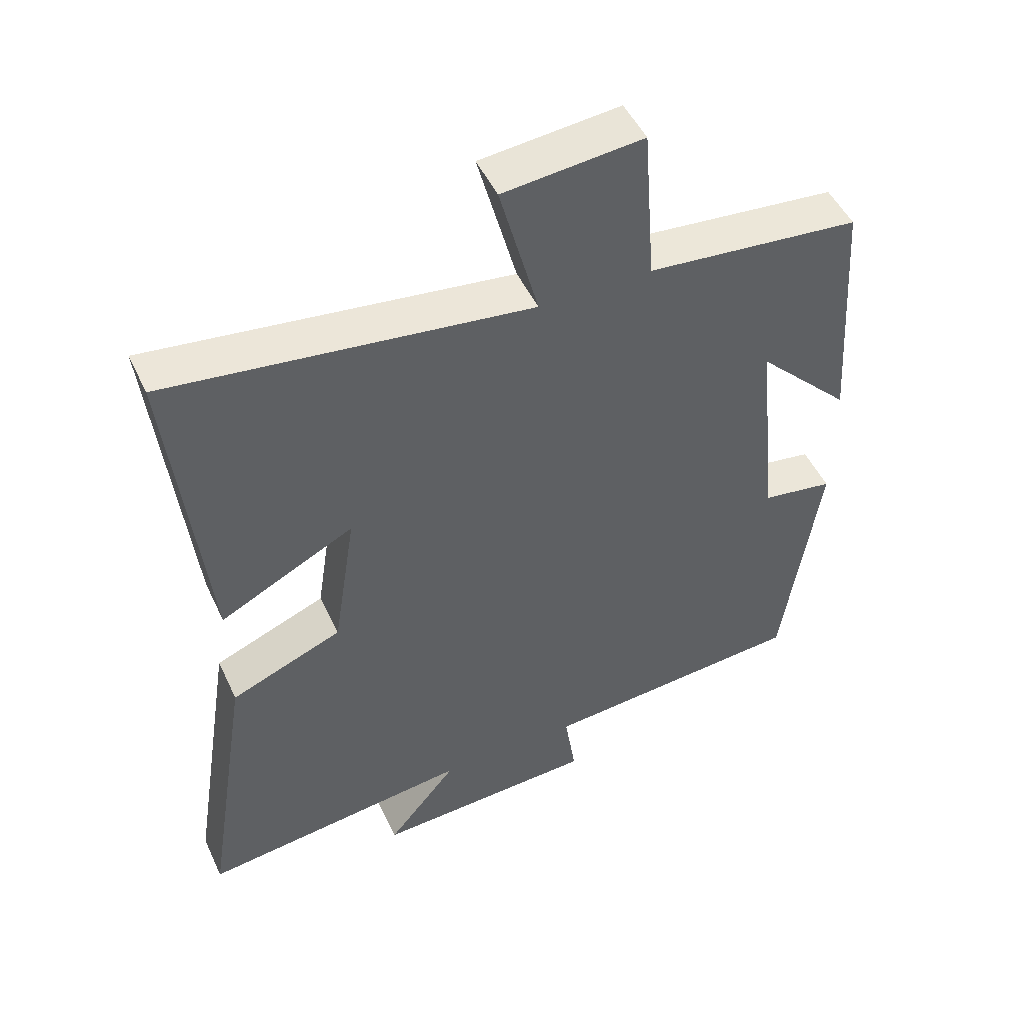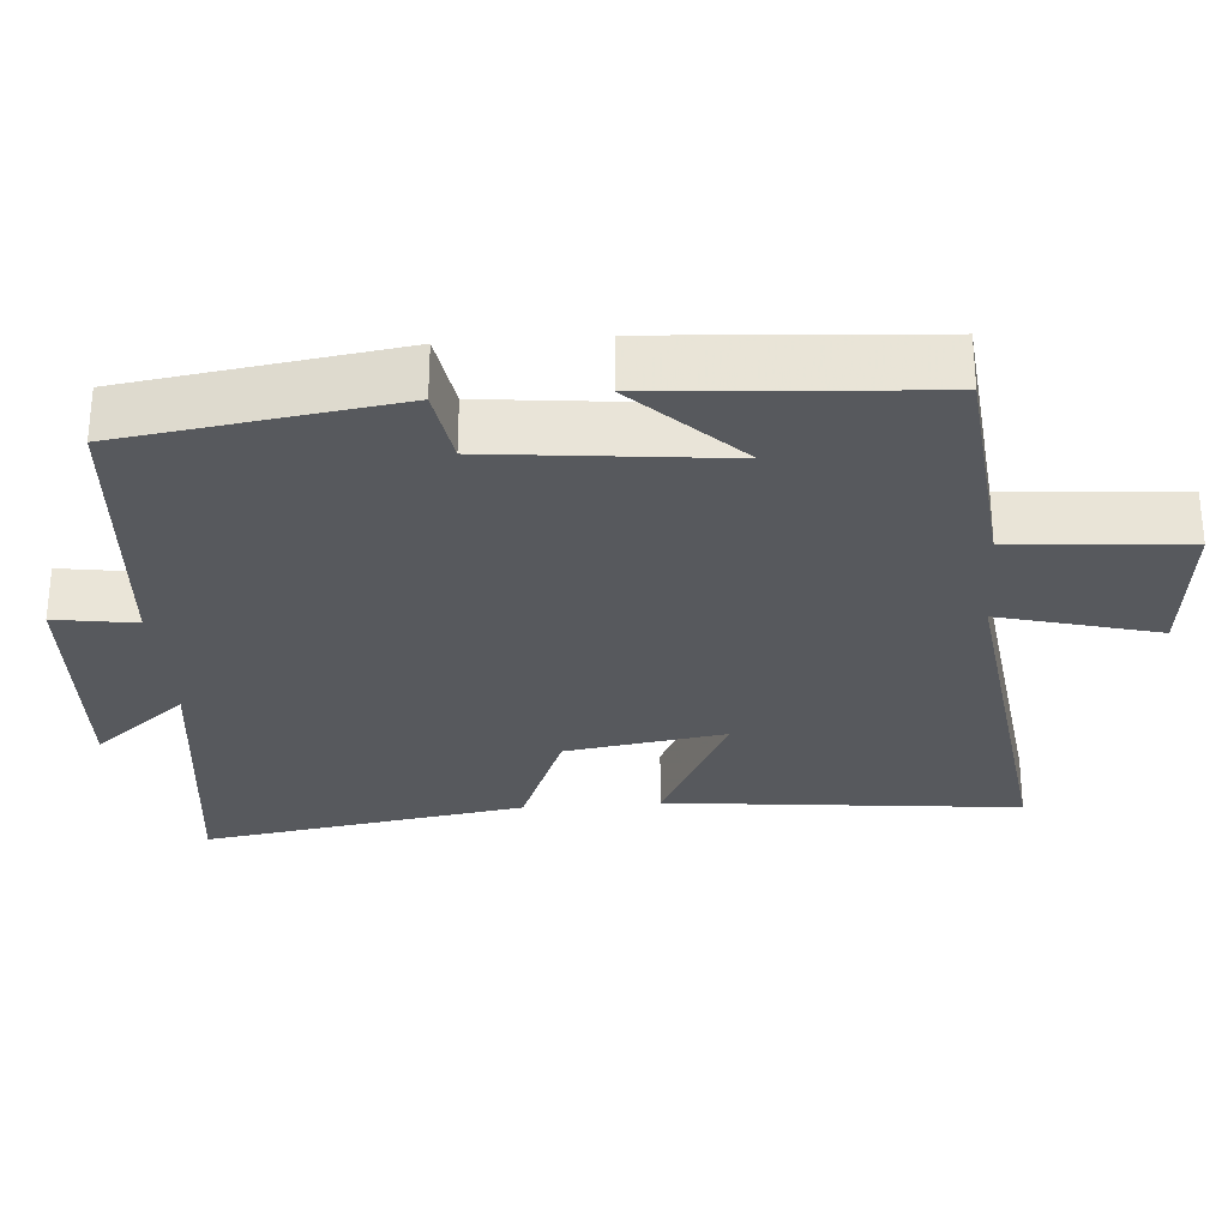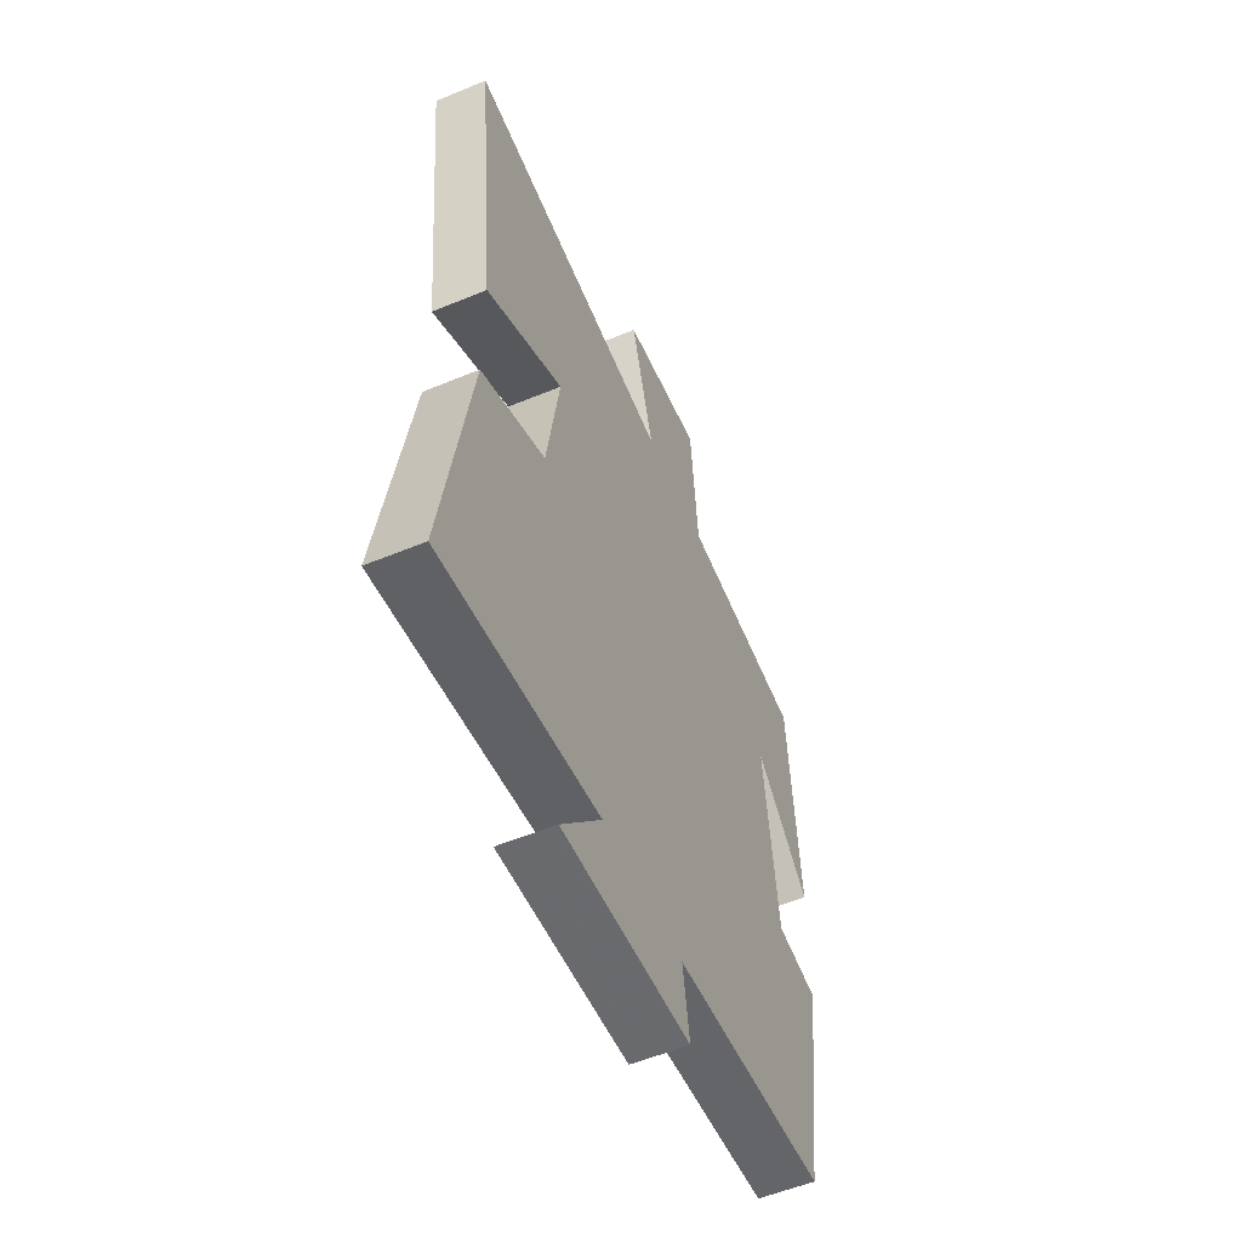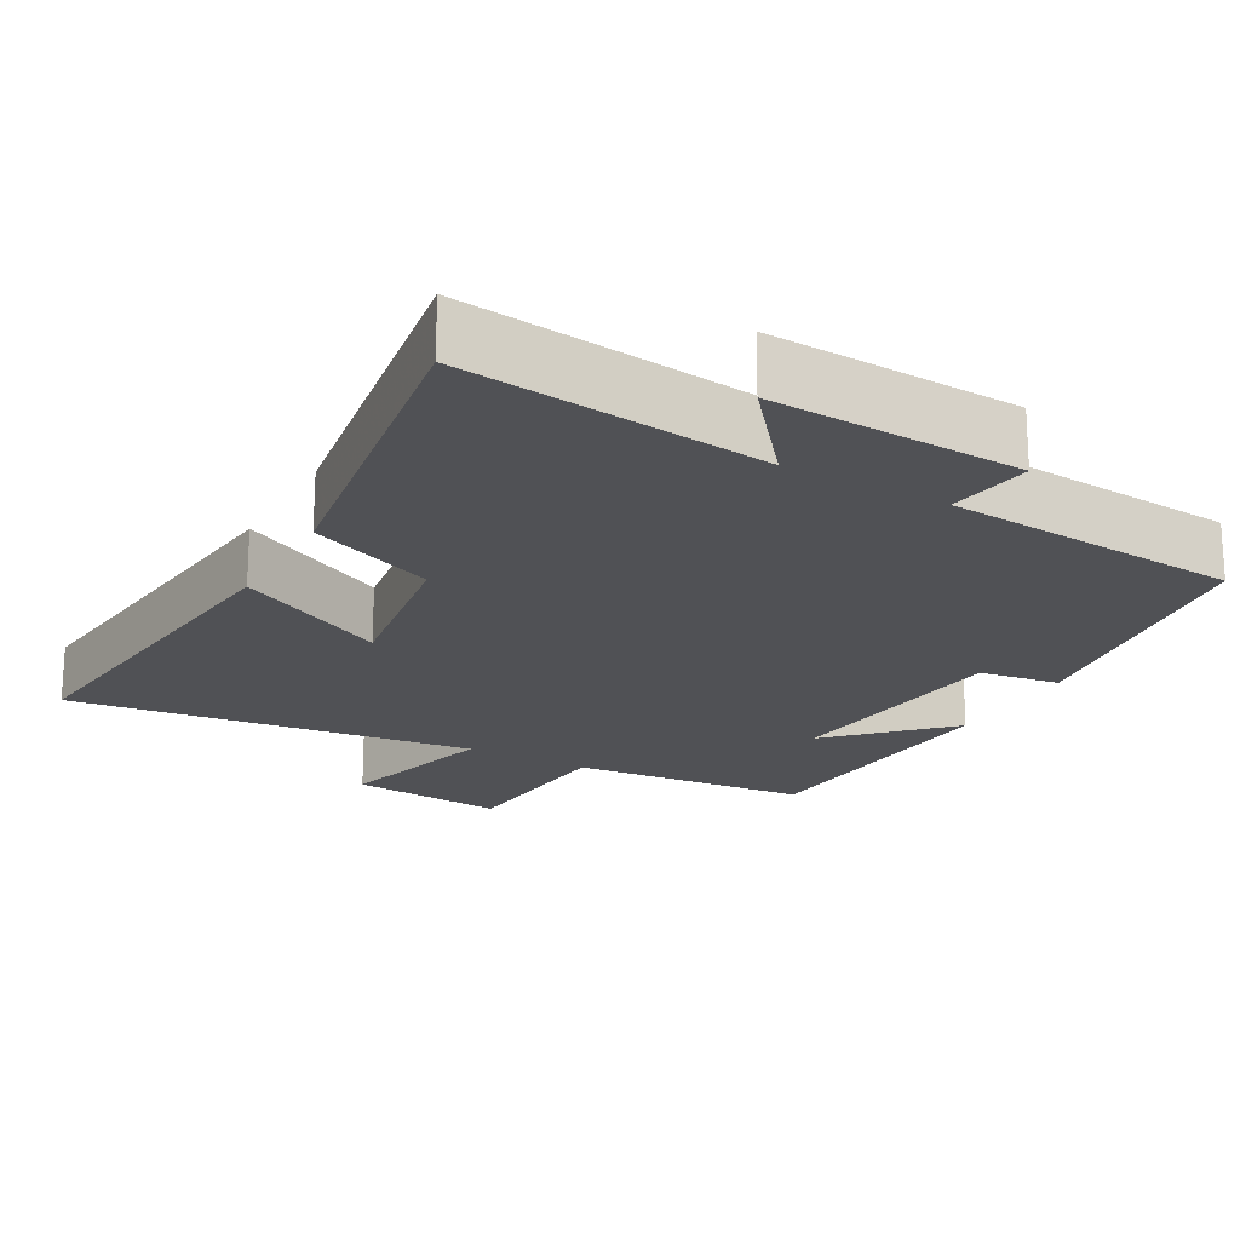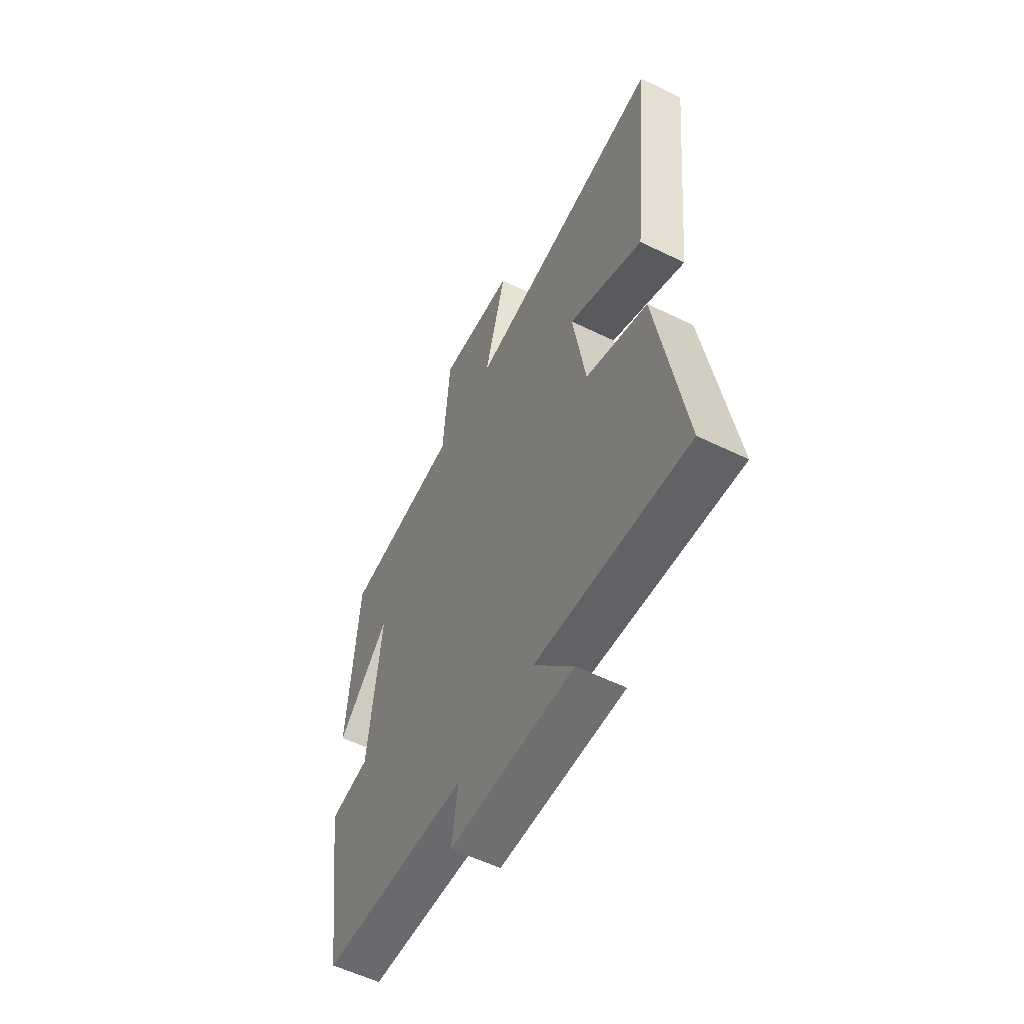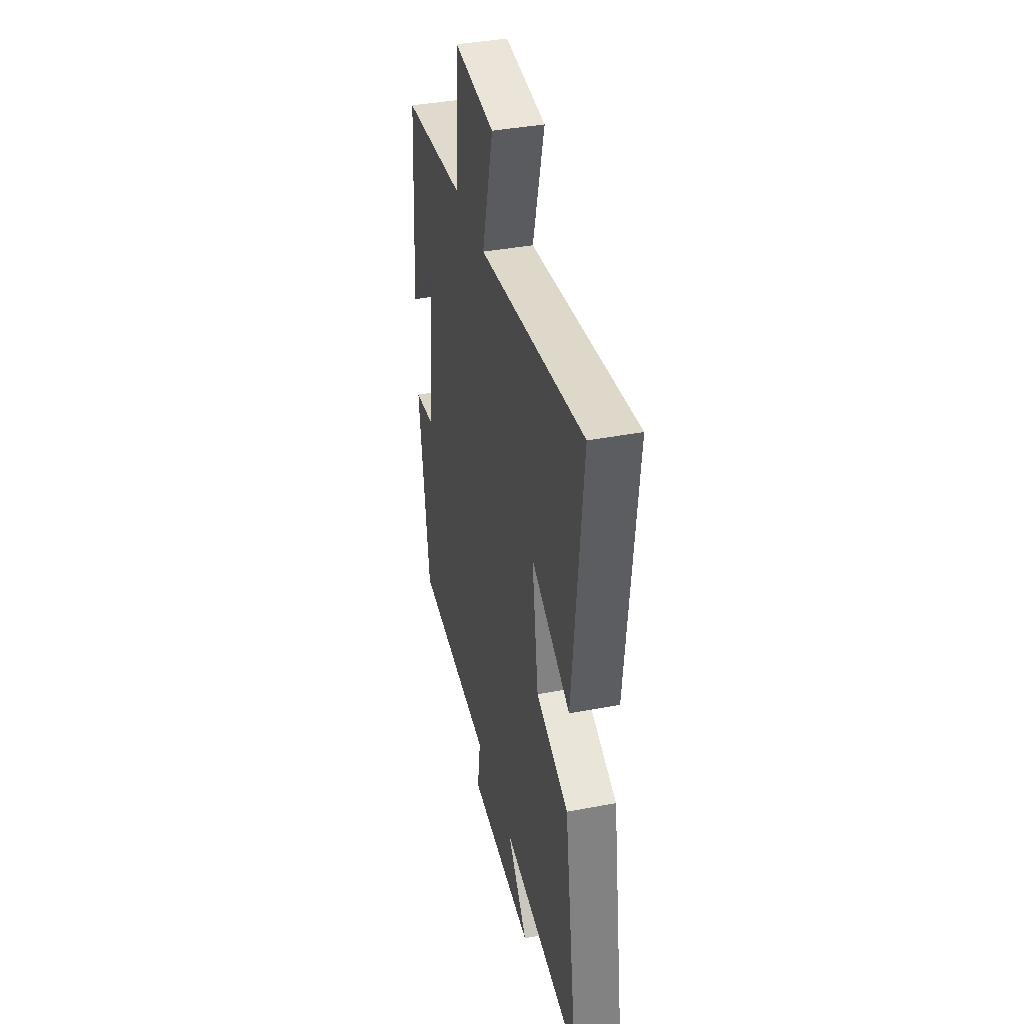
<metadata>
{"format":"obj","ext":"obj","renderer":"f3d","projection":"perspective","resolution":1024,"background":"white","views":[{"elev":49.3,"azim":155.5,"up":"+Z"},{"elev":-29.0,"azim":-85.6,"up":"+Y"},{"elev":-55.6,"azim":113.5,"up":"+Z"},{"elev":-20.2,"azim":150.7,"up":"+Y"},{"elev":-57.2,"azim":63.1,"up":"+Z"},{"elev":38.6,"azim":76.4,"up":"+Z"}]}
</metadata>
<code>
v 0.57 0.07 -0.549
v 0.163 0.07 -0.5
v 0.268 0.07 -0.628
v -0.066 0.07 -0.612
v -0.049 0.07 -0.5
v -0.446 0.07 -0.469
v -0.5 0.07 -0.097
v -0.393 0.07 -0.08
v -0.359 0.07 0.24
v -0.5 0.07 0.097
v -0.474 0.07 0.469
v -0.156 0.07 0.5
v -0.138 0.07 0.738
v 0.07 0.07 0.718
v 0.012 0.07 0.5
v 0.551 0.07 0.569
v 0.5 0.07 0.082
v 0.299 0.07 0.184
v 0.333 0.07 -0.036
v 0.5 0.07 -0.104
v 0.57 0 -0.549
v 0.163 0 -0.5
v 0.268 0 -0.628
v -0.066 0 -0.612
v -0.049 0 -0.5
v -0.446 0 -0.469
v -0.5 0 -0.097
v -0.393 0 -0.08
v -0.359 0 0.24
v -0.5 0 0.097
v -0.474 0 0.469
v -0.156 0 0.5
v -0.138 0 0.738
v 0.07 0 0.718
v 0.012 0 0.5
v 0.551 0 0.569
v 0.5 0 0.082
v 0.299 0 0.184
v 0.333 0 -0.036
v 0.5 0 -0.104
f 19 20 1 2
f 18 19 2
f 15 16 17 18
f 15 18 2
f 12 13 14 15
f 12 15 2
f 9 10 11 12
f 8 9 12 2
f 7 8 2
f 6 7 2
f 5 6 2
f 2 3 4 5
f 22 21 40 39
f 22 39 38
f 38 37 36 35
f 22 38 35
f 35 34 33 32
f 22 35 32
f 32 31 30 29
f 22 32 29 28
f 22 28 27
f 22 27 26
f 22 26 25
f 25 24 23 22
f 1 21 22 2
f 2 22 23 3
f 3 23 24 4
f 4 24 25 5
f 5 25 26 6
f 6 26 27 7
f 7 27 28 8
f 8 28 29 9
f 9 29 30 10
f 10 30 31 11
f 11 31 32 12
f 12 32 33 13
f 13 33 34 14
f 14 34 35 15
f 15 35 36 16
f 16 36 37 17
f 17 37 38 18
f 18 38 39 19
f 19 39 40 20
f 20 40 21 1

</code>
